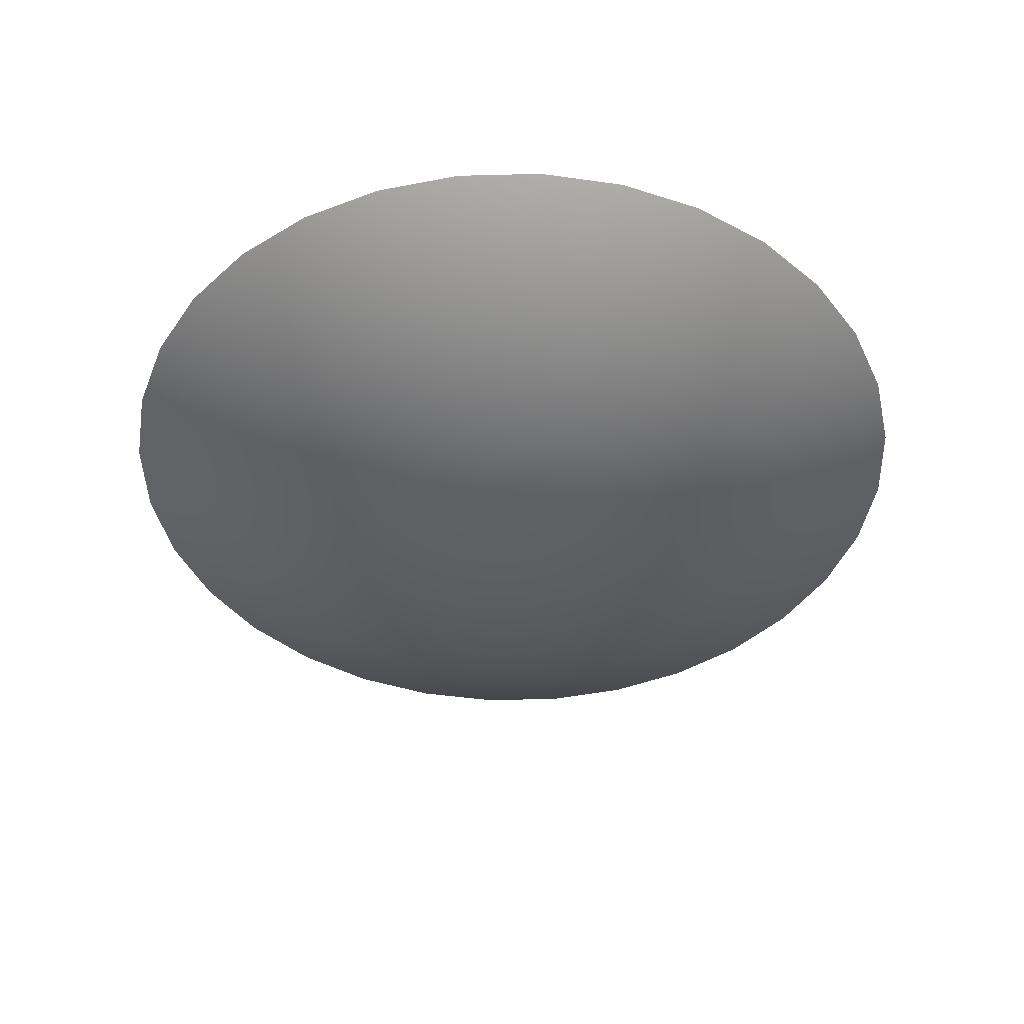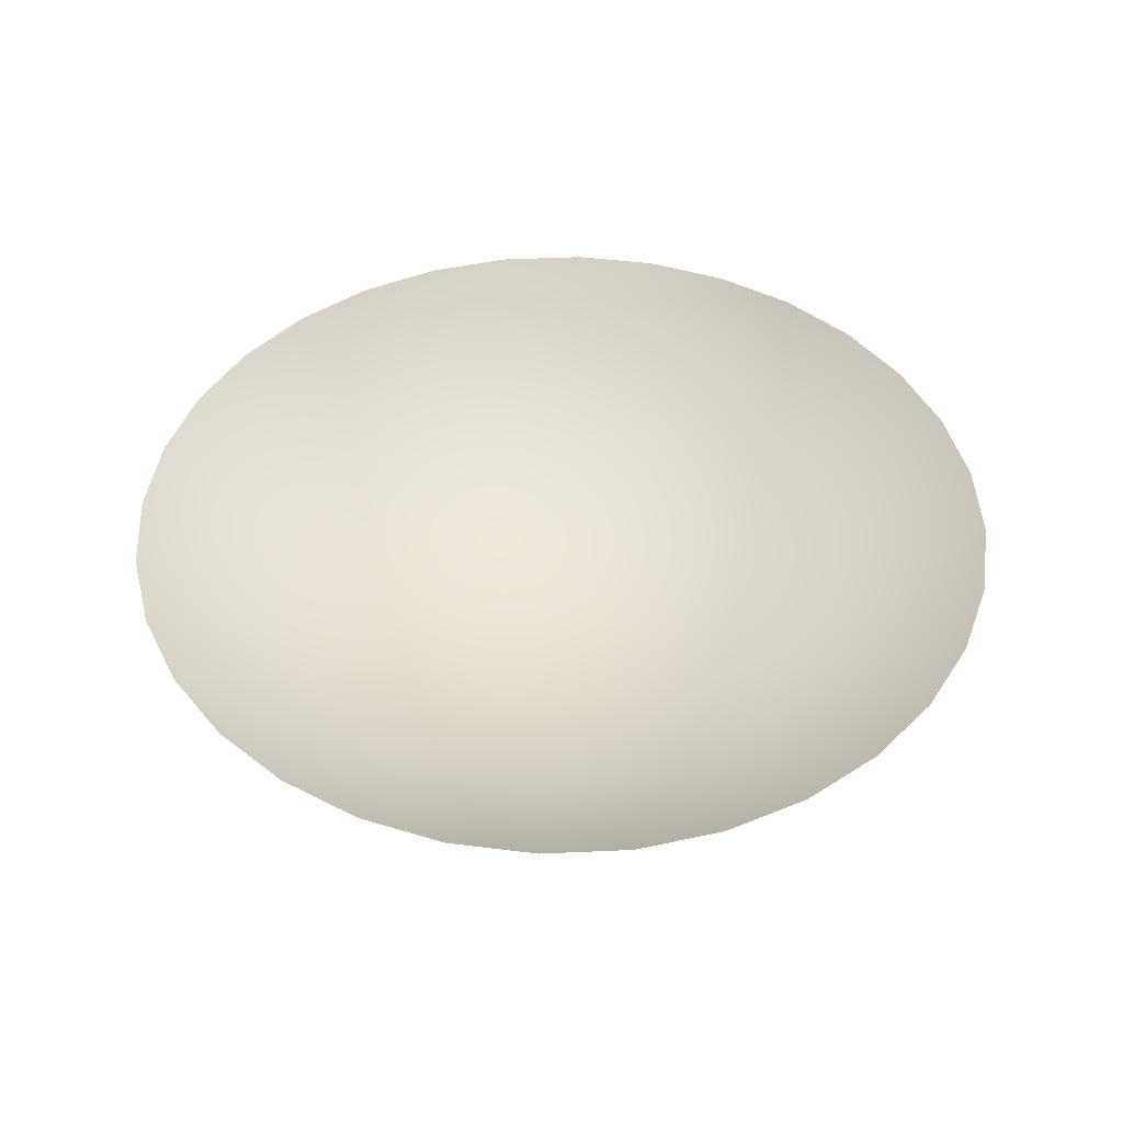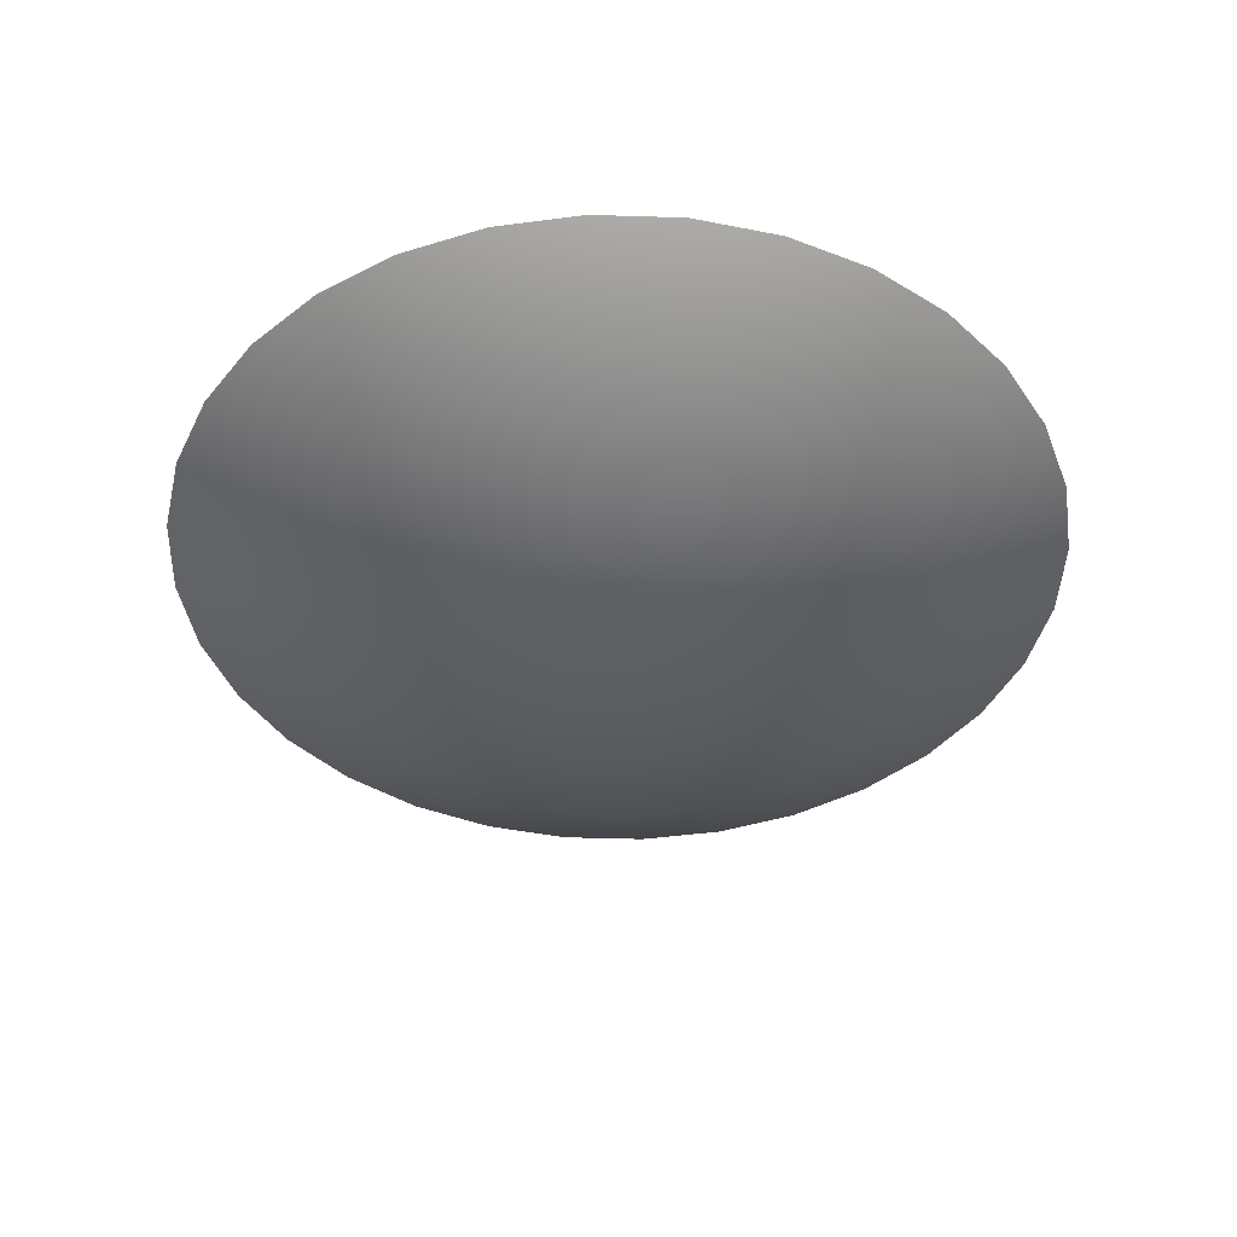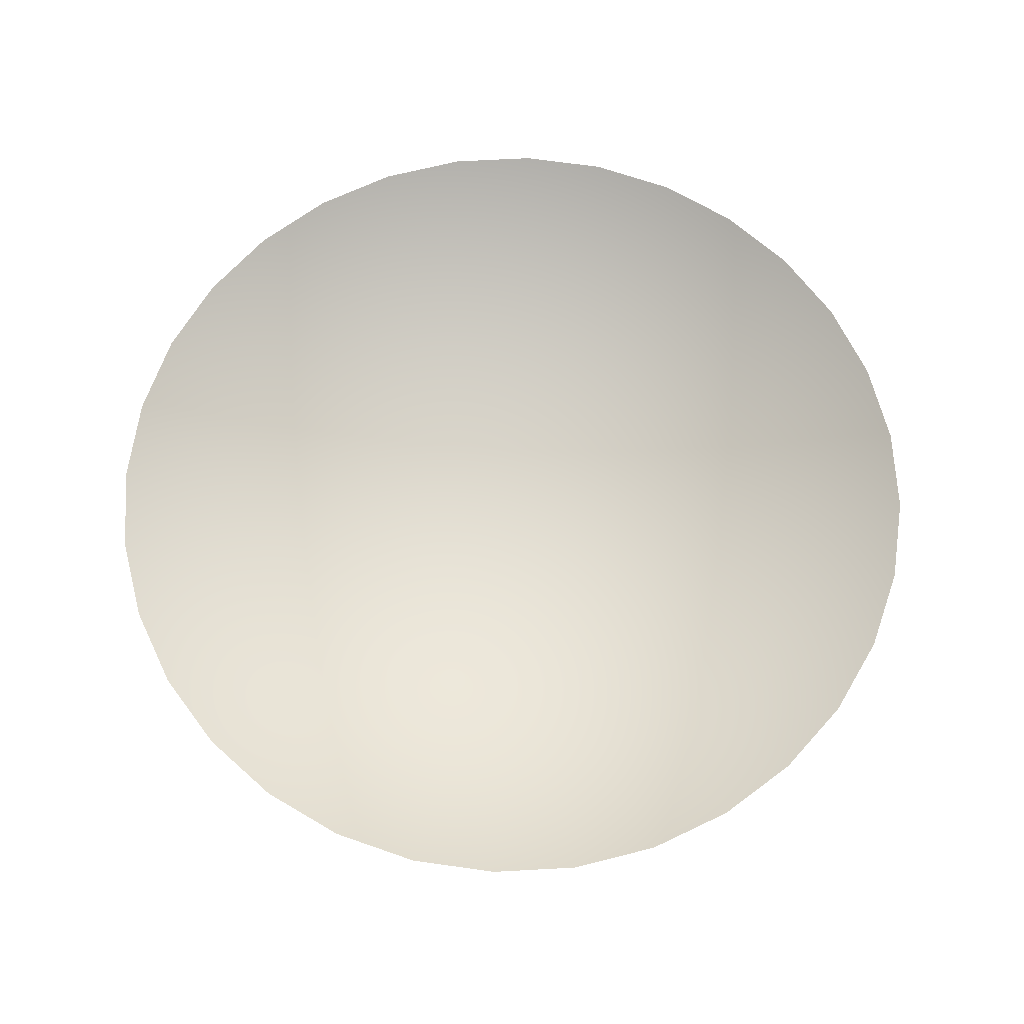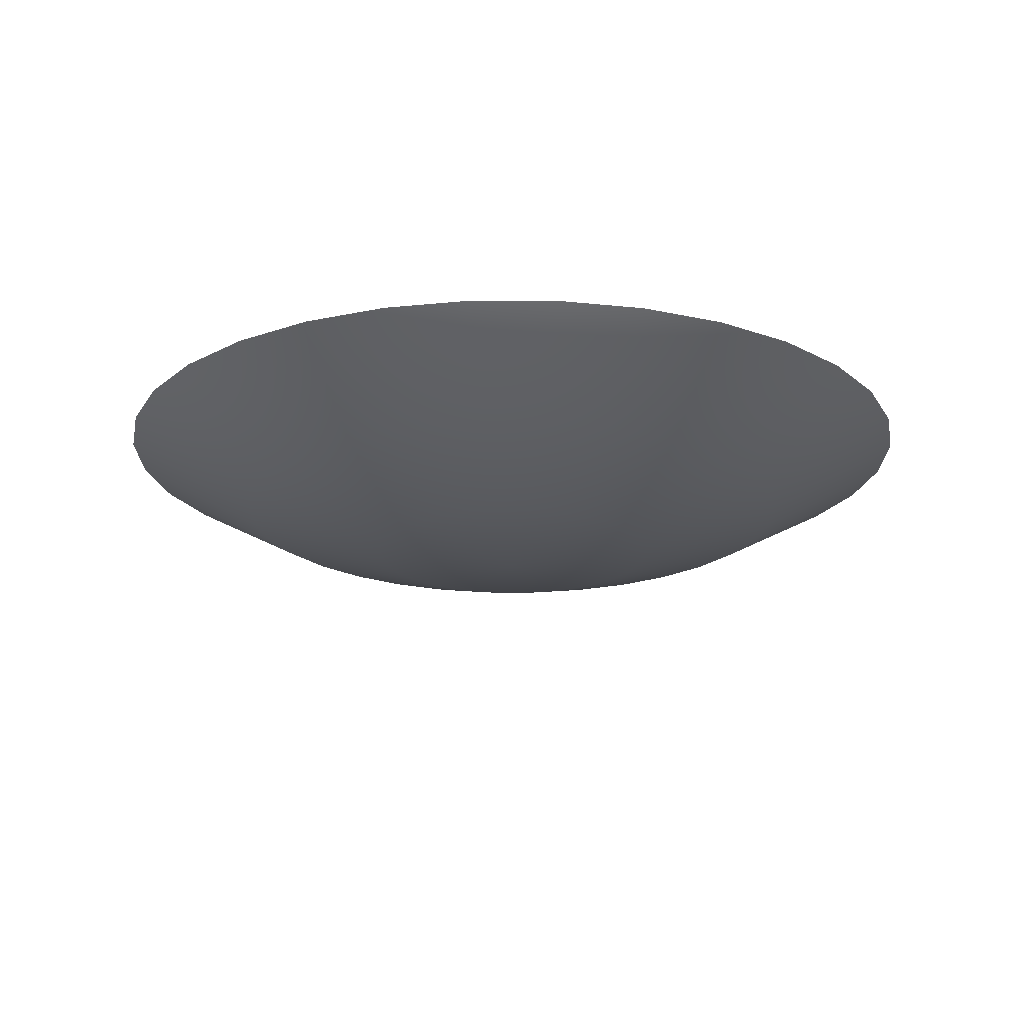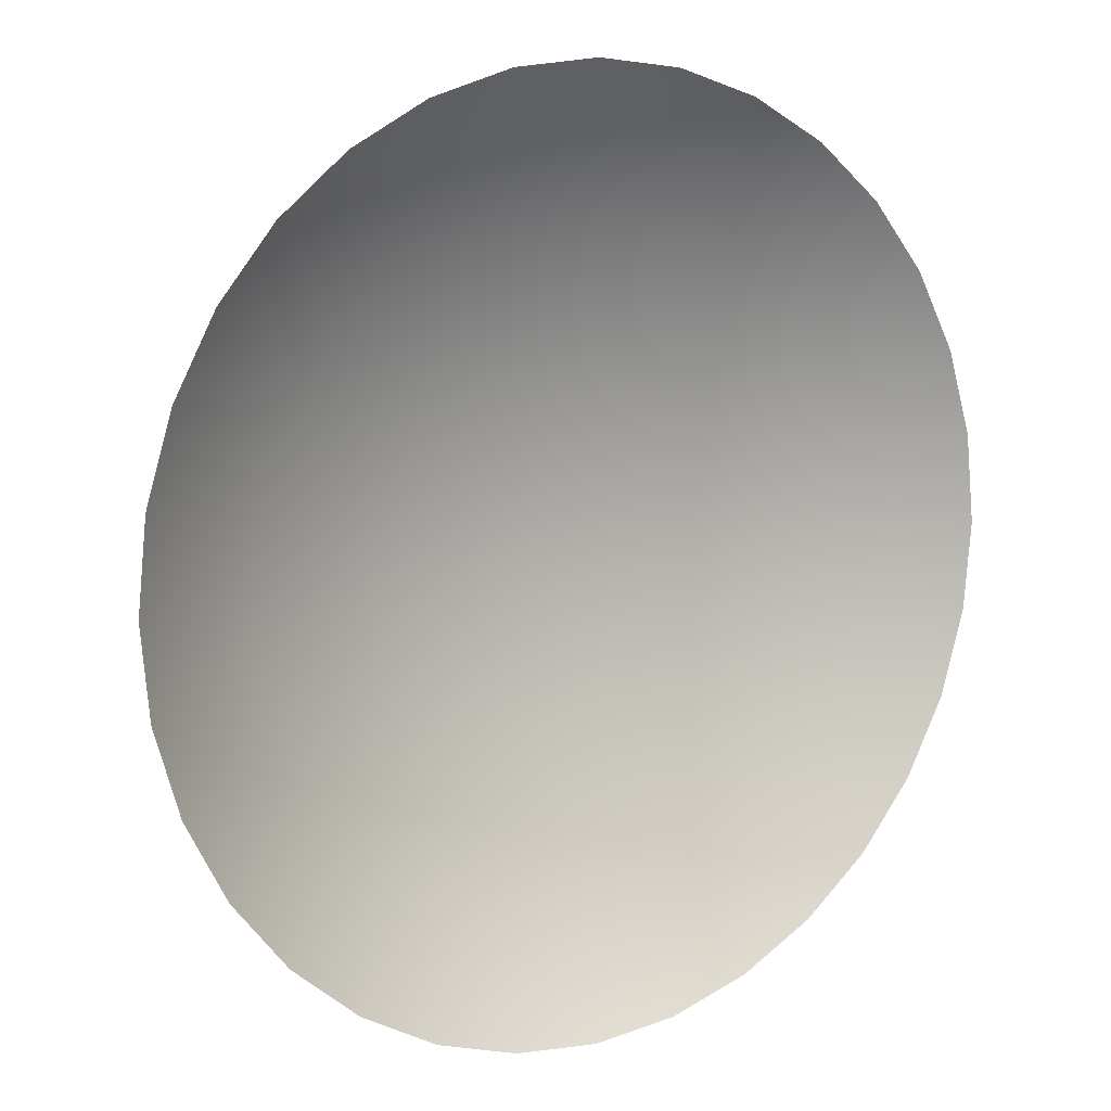
<metadata>
{"format":"obj","ext":"obj","renderer":"f3d","projection":"perspective","resolution":1024,"background":"white","views":[{"elev":-43.3,"azim":97.3,"up":"+Y"},{"elev":45.2,"azim":171.4,"up":"+Y"},{"elev":-42.2,"azim":127.2,"up":"+Y"},{"elev":67.2,"azim":137.5,"up":"+Y"},{"elev":-19.1,"azim":84.1,"up":"+Y"},{"elev":10.0,"azim":146.3,"up":"+Z"}]}
</metadata>
<code>
v -0.7294 4.619 -2.5
v -0.7282 4.62 -2.497
v -0.7302 4.62 -2.496
v -0.7308 4.617 -2.503
v -0.7308 4.619 -2.499
v -0.7322 4.62 -2.496
v -0.7315 4.617 -2.503
v -0.7322 4.619 -2.499
v -0.7342 4.62 -2.496
v -0.7322 4.617 -2.503
v -0.7336 4.619 -2.499
v -0.7362 4.62 -2.497
v -0.7329 4.617 -2.503
v -0.735 4.619 -2.5
v -0.738 4.62 -2.498
v -0.7336 4.617 -2.503
v -0.7362 4.619 -2.5
v -0.7396 4.62 -2.499
v -0.7342 4.617 -2.503
v -0.7373 4.619 -2.501
v -0.7409 4.62 -2.5
v -0.7382 4.619 -2.502
v -0.7353 4.617 -2.504
v -0.7419 4.62 -2.502
v -0.7389 4.619 -2.504
v -0.7425 4.62 -2.504
v -0.7356 4.617 -2.505
v -0.7393 4.619 -2.505
v -0.7427 4.62 -2.506
v -0.7358 4.617 -2.506
v -0.7394 4.619 -2.506
v -0.7425 4.62 -2.508
v -0.7359 4.617 -2.506
v -0.7393 4.619 -2.508
v -0.7419 4.62 -2.51
v -0.7358 4.617 -2.507
v -0.7389 4.619 -2.509
v -0.7409 4.62 -2.512
v -0.7356 4.617 -2.508
v -0.7382 4.619 -2.51
v -0.7396 4.62 -2.514
v -0.7353 4.617 -2.508
v -0.7373 4.619 -2.511
v -0.738 4.62 -2.515
v -0.7348 4.617 -2.509
v -0.7362 4.619 -2.512
v -0.7362 4.62 -2.516
v -0.7342 4.617 -2.509
v -0.735 4.619 -2.513
v -0.7342 4.62 -2.517
v -0.7336 4.619 -2.513
v -0.7336 4.617 -2.51
v -0.7322 4.62 -2.517
v -0.7322 4.619 -2.513
v -0.7329 4.617 -2.51
v -0.7302 4.62 -2.517
v -0.7308 4.619 -2.513
v -0.7315 4.617 -2.51
v -0.7282 4.62 -2.516
v -0.7294 4.619 -2.513
v -0.7308 4.617 -2.51
v -0.7264 4.62 -2.515
v -0.7282 4.619 -2.512
v -0.7302 4.617 -2.509
v -0.7248 4.62 -2.514
v -0.7271 4.619 -2.511
v -0.7296 4.617 -2.509
v -0.7235 4.62 -2.512
v -0.7262 4.619 -2.51
v -0.7291 4.617 -2.508
v -0.7225 4.62 -2.51
v -0.7255 4.619 -2.509
v -0.7288 4.617 -2.508
v -0.7219 4.62 -2.508
v -0.7251 4.619 -2.508
v -0.7286 4.617 -2.507
v -0.7217 4.62 -2.506
v -0.725 4.619 -2.506
v -0.7285 4.617 -2.506
v -0.7219 4.62 -2.504
v -0.7251 4.619 -2.505
v -0.7286 4.617 -2.506
v -0.7225 4.62 -2.502
v -0.7255 4.619 -2.504
v -0.7288 4.617 -2.505
v -0.7235 4.62 -2.5
v -0.7262 4.619 -2.502
v -0.7291 4.617 -2.504
v -0.7248 4.62 -2.499
v -0.7271 4.619 -2.501
v -0.7296 4.617 -2.504
v -0.7264 4.62 -2.498
v -0.7282 4.619 -2.5
v -0.7322 4.617 -2.506
v -0.7348 4.617 -2.504
v -0.7322 4.617 -2.51
v -0.7302 4.617 -2.503
f 1 2 3
f 4 1 5
f 5 3 6
f 7 5 8
f 8 6 9
f 10 8 11
f 11 9 12
f 13 11 14
f 14 12 15
f 16 14 17
f 17 15 18
f 19 17 20
f 20 18 21
f 20 22 23
f 22 21 24
f 23 22 25
f 25 24 26
f 27 25 28
f 28 26 29
f 30 28 31
f 31 29 32
f 33 31 34
f 34 32 35
f 36 34 37
f 37 35 38
f 39 37 40
f 40 38 41
f 42 40 43
f 43 41 44
f 45 43 46
f 46 44 47
f 48 46 49
f 47 50 51
f 52 49 51
f 50 53 54
f 55 51 54
f 54 53 56
f 54 57 58
f 56 59 60
f 57 60 61
f 59 62 63
f 60 63 64
f 62 65 66
f 63 66 67
f 65 68 69
f 66 69 70
f 68 71 72
f 69 72 73
f 71 74 75
f 72 75 76
f 74 77 78
f 75 78 79
f 77 80 81
f 78 81 82
f 80 83 84
f 81 84 85
f 83 86 87
f 84 87 88
f 86 89 90
f 87 90 91
f 90 89 92
f 91 90 93
f 94 4 7
f 94 7 10
f 94 10 13
f 94 13 16
f 94 16 19
f 94 19 95
f 94 95 23
f 94 23 27
f 94 27 30
f 94 30 33
f 94 33 36
f 94 36 39
f 94 39 42
f 94 42 45
f 94 45 48
f 94 48 52
f 94 52 55
f 94 55 96
f 94 96 58
f 94 58 61
f 94 61 64
f 94 64 67
f 94 67 70
f 94 70 73
f 94 73 76
f 94 76 79
f 94 79 82
f 94 82 85
f 94 85 88
f 94 88 91
f 94 91 97
f 94 97 4
f 92 2 1
f 93 1 4
f 5 1 3
f 7 4 5
f 8 5 6
f 10 7 8
f 11 8 9
f 13 10 11
f 14 11 12
f 16 13 14
f 17 14 15
f 19 16 17
f 20 17 18
f 95 19 20
f 22 20 21
f 95 20 23
f 25 22 24
f 27 23 25
f 28 25 26
f 30 27 28
f 31 28 29
f 33 30 31
f 34 31 32
f 36 33 34
f 37 34 35
f 39 36 37
f 40 37 38
f 42 39 40
f 43 40 41
f 45 42 43
f 46 43 44
f 48 45 46
f 49 46 47
f 52 48 49
f 49 47 51
f 55 52 51
f 51 50 54
f 96 55 54
f 57 54 56
f 96 54 58
f 57 56 60
f 58 57 61
f 60 59 63
f 61 60 64
f 63 62 66
f 64 63 67
f 66 65 69
f 67 66 70
f 69 68 72
f 70 69 73
f 72 71 75
f 73 72 76
f 75 74 78
f 76 75 79
f 78 77 81
f 79 78 82
f 81 80 84
f 82 81 85
f 84 83 87
f 85 84 88
f 87 86 90
f 88 87 91
f 93 90 92
f 97 91 93
f 93 92 1
f 97 93 4

</code>
